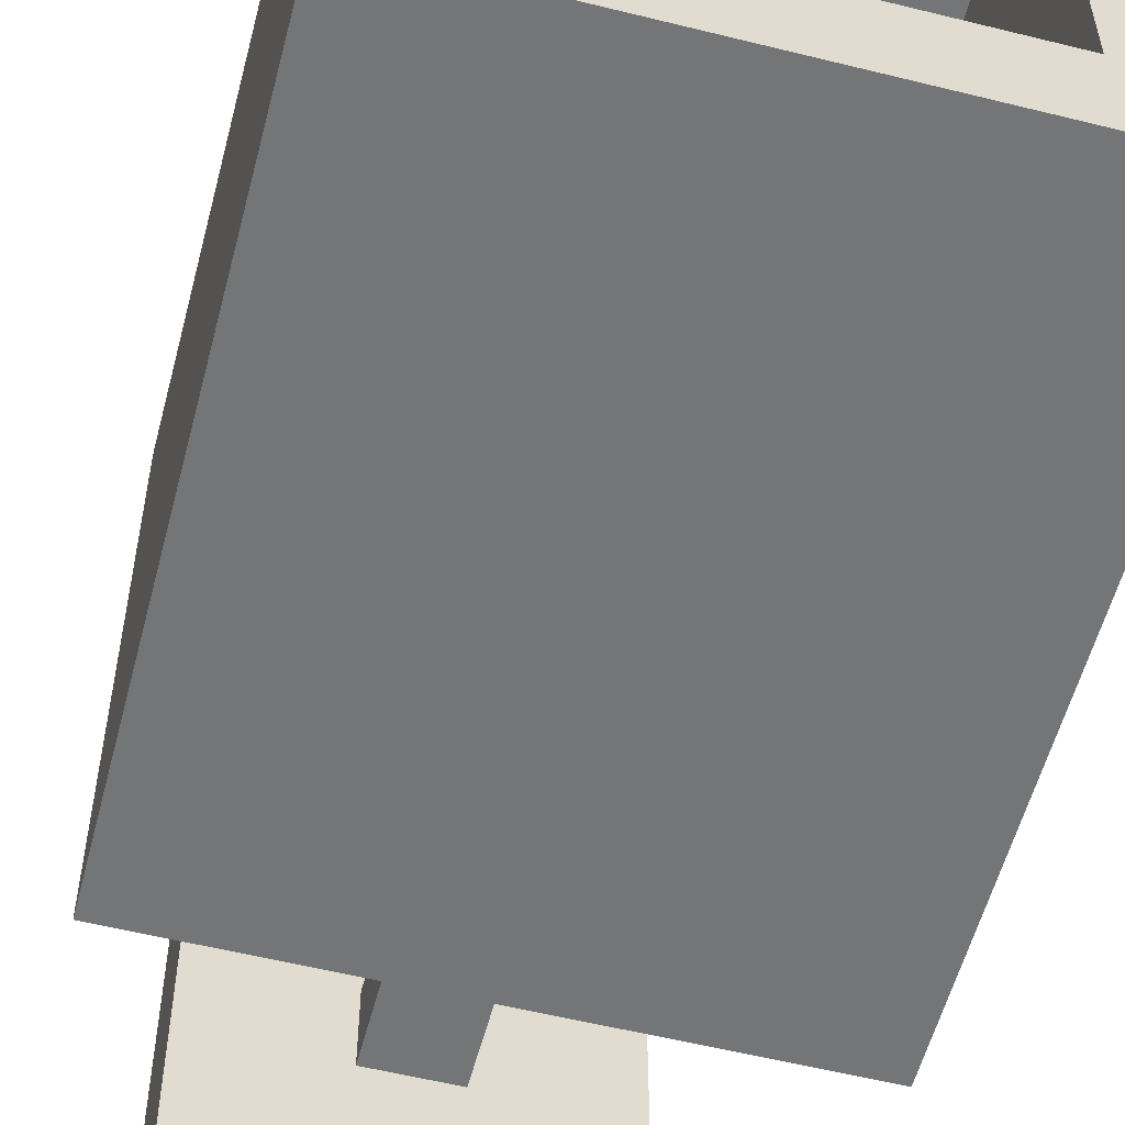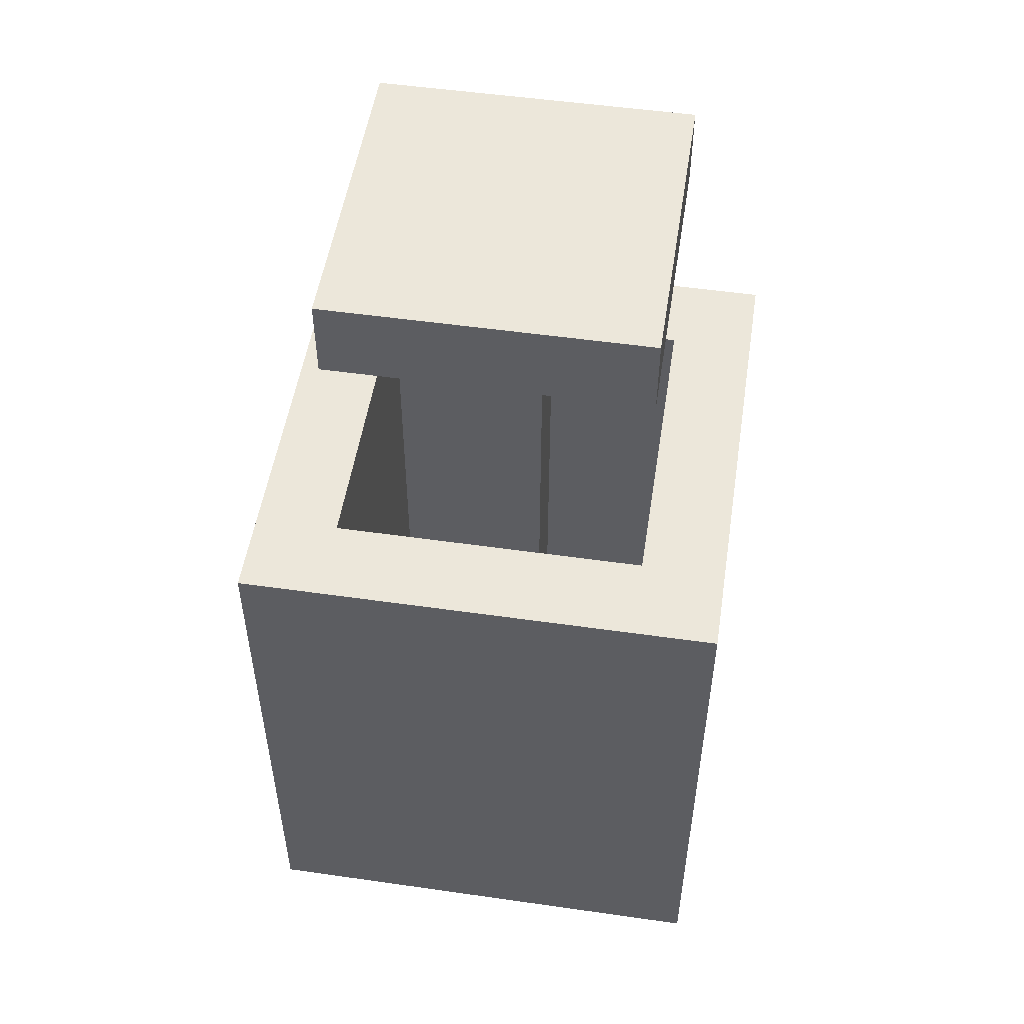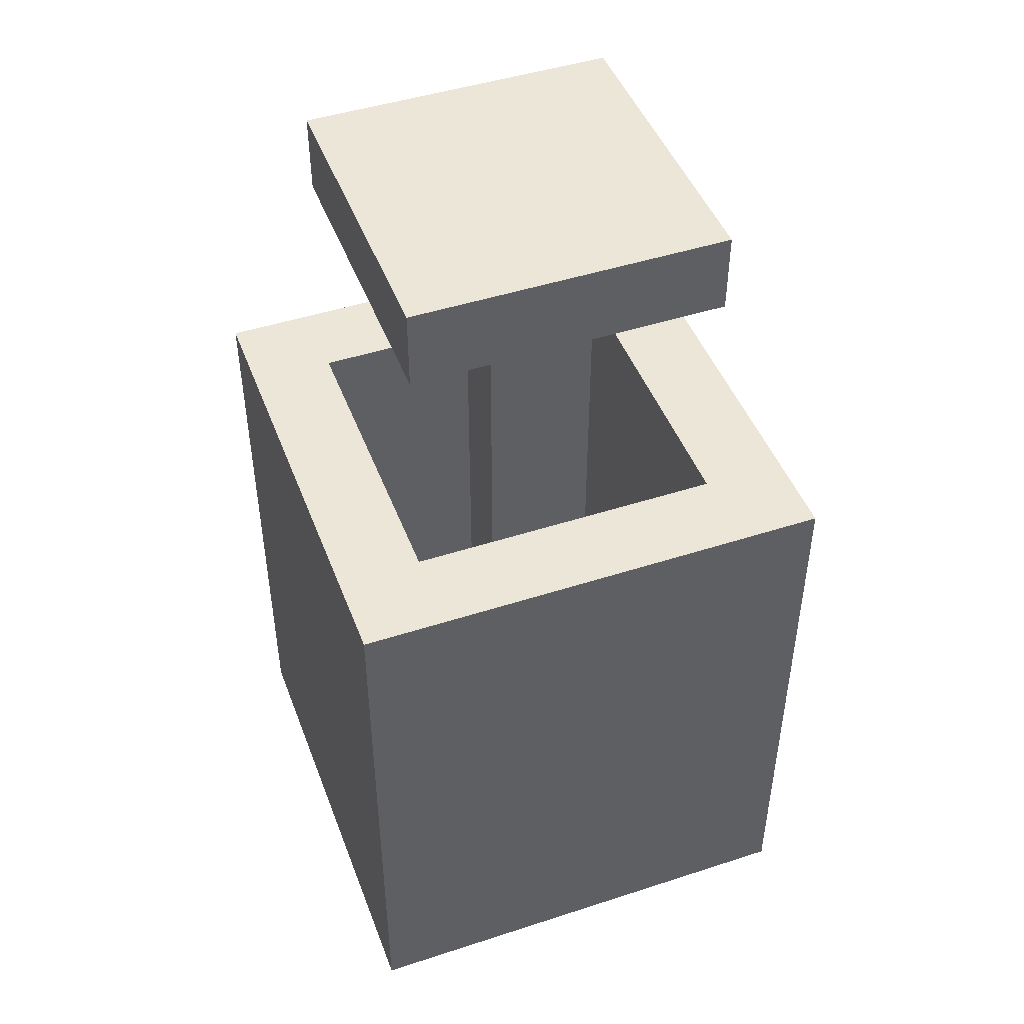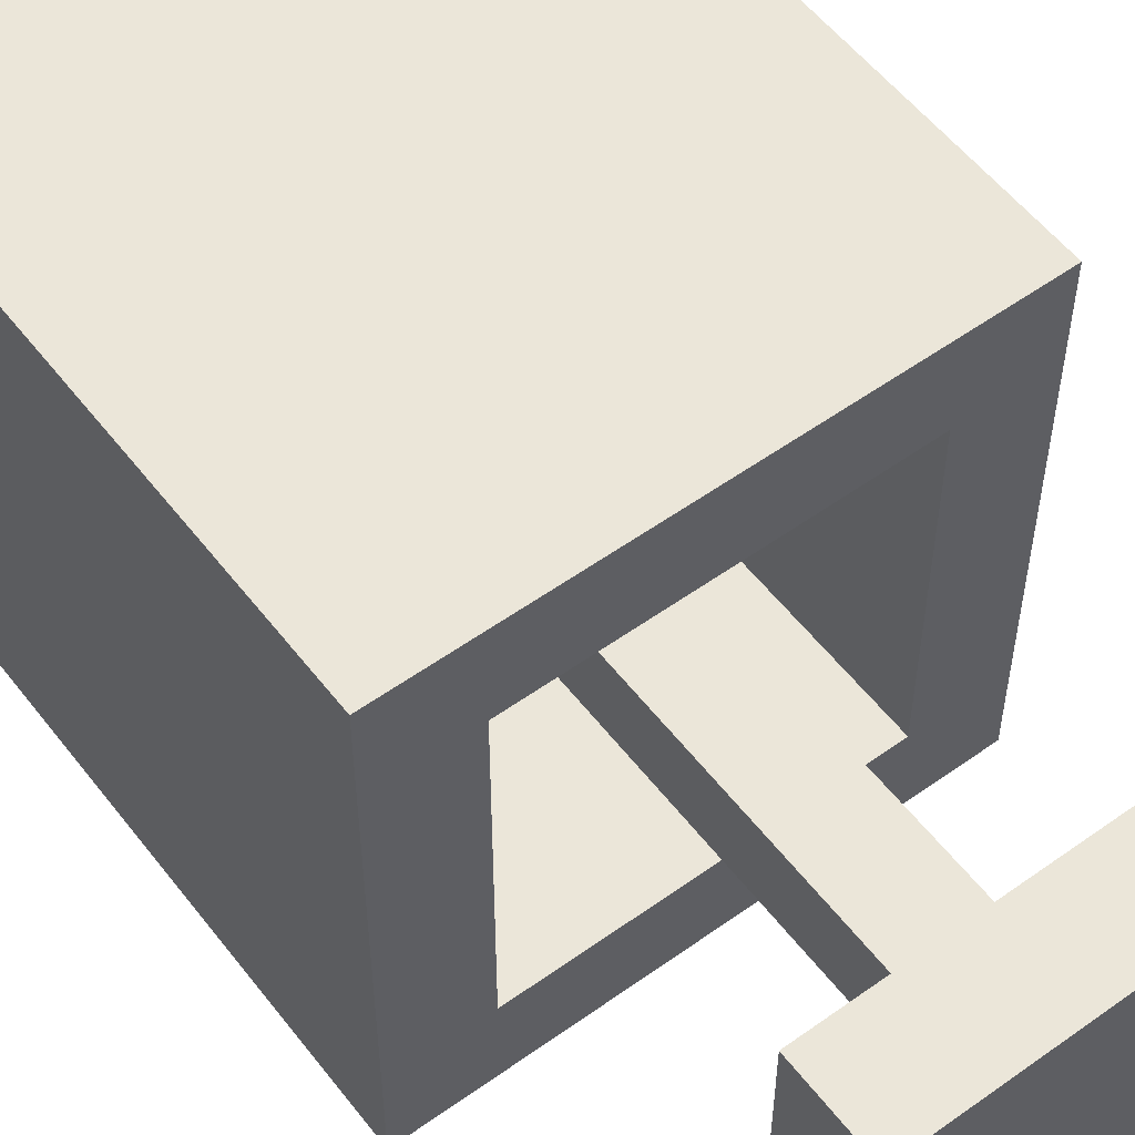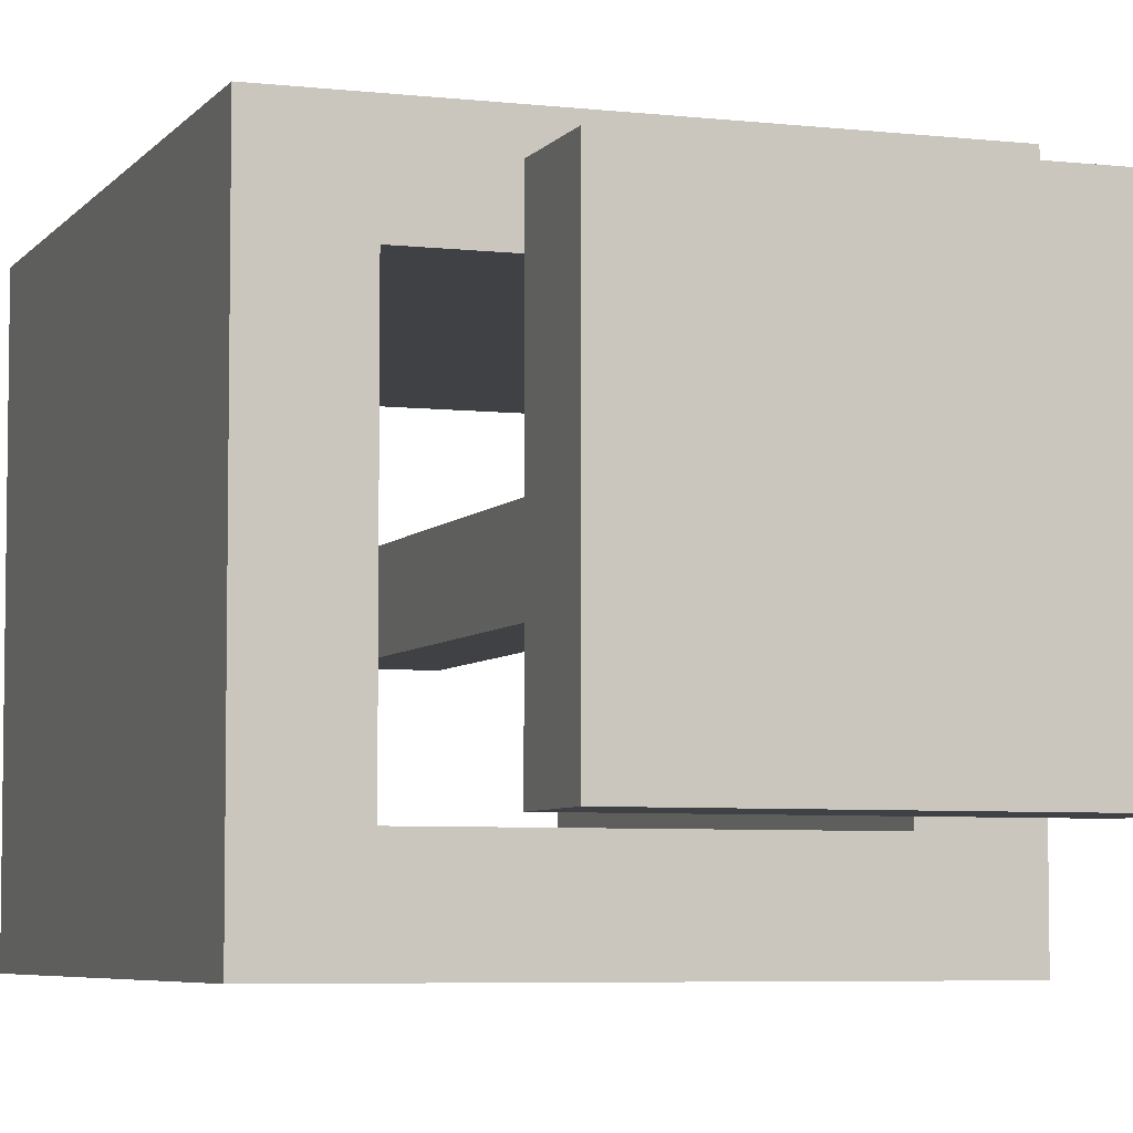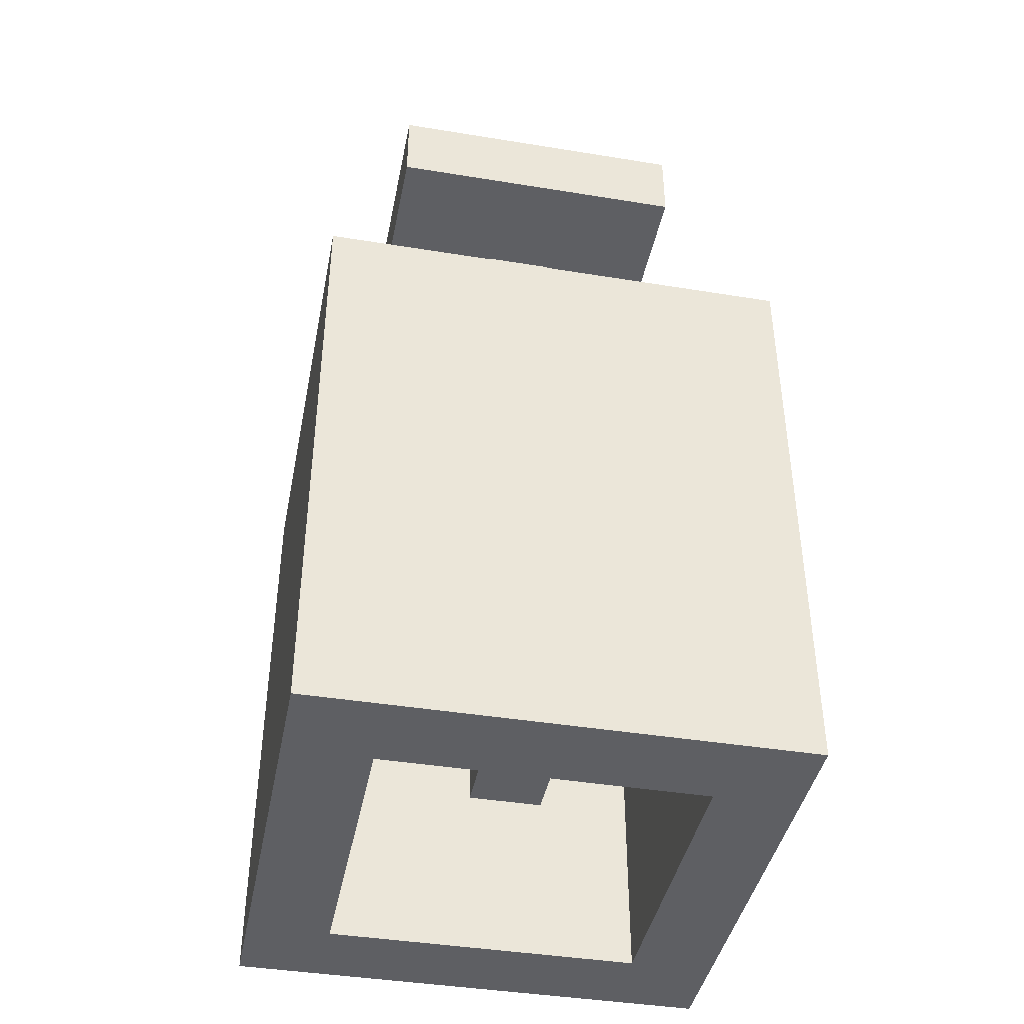
<metadata>
{"format":"obj","ext":"obj","renderer":"f3d","projection":"perspective","resolution":1024,"background":"white","views":[{"elev":-56.4,"azim":-14.6,"up":"+Z"},{"elev":51.8,"azim":98.8,"up":"+Y"},{"elev":46.5,"azim":-20.3,"up":"+Y"},{"elev":55.1,"azim":143.0,"up":"+Z"},{"elev":-5.6,"azim":160.4,"up":"+Z"},{"elev":-41.8,"azim":-101.1,"up":"+Y"}]}
</metadata>
<code>
o lampSquareCeiling
v -0.09918 -0 0.02082
v -0.09918 0.15 0.02082
v -0.09918 0.15 0.09918
v -0.09918 -0 0.09918
v -0.02082 -0 0.09918
v -0.02082 0.15 0.09918
v -0.02082 -0 0.02082
v -0.02082 0.15 0.02082
v 0 0.15 0.12
v 0 0.15 0
v -0.12 0.15 0
v -0.12 0.15 0.12
v 0 0 0
v 0 -0 0.12
v -0.12 0 0
v -0.12 -0 0.12
v -0.05093 0.025 0.05093
v -0.06907 0.025 0.05093
v -0.06907 0.21 0.05093
v -0.05093 0.21 0.05093
v -0.05093 0.21 0.06907
v -0.05093 0.025 0.06907
v -0.06907 0.025 0.06907
v -0.02082 0.21 0.02082
v -0.02082 0.23 0.02082
v -0.02082 0.23 0.09918
v -0.02082 0.21 0.09918
v -0.09918 0.21 0.02082
v -0.09918 0.23 0.02082
v -0.09918 0.23 0.09918
v -0.09918 0.21 0.09918
v -0.06907 0.21 0.06907
f 1 2 3
f 3 4 1
f 5 4 3
f 3 6 5
f 1 7 8
f 8 2 1
f 8 9 10
f 10 11 8
f 11 2 8
f 11 3 2
f 9 8 6
f 6 12 9
f 6 3 12
f 3 11 12
f 13 10 9
f 9 14 13
f 13 15 11
f 11 10 13
f 16 14 9
f 9 12 16
f 5 13 14
f 14 16 5
f 16 4 5
f 16 1 4
f 13 5 7
f 7 15 13
f 7 1 15
f 1 16 15
f 11 15 16
f 16 12 11
f 8 7 5
f 5 6 8
f 17 18 19
f 19 20 17
f 17 20 21
f 21 22 17
f 17 22 23
f 23 18 17
f 24 25 26
f 26 27 24
f 24 28 29
f 29 25 24
f 26 25 29
f 29 30 26
f 21 24 27
f 27 31 21
f 31 32 21
f 31 19 32
f 24 21 20
f 20 28 24
f 20 19 28
f 19 31 28
f 23 22 21
f 21 32 23
f 31 27 26
f 26 30 31
f 29 28 31
f 31 30 29
f 19 18 23
f 23 32 19

</code>
